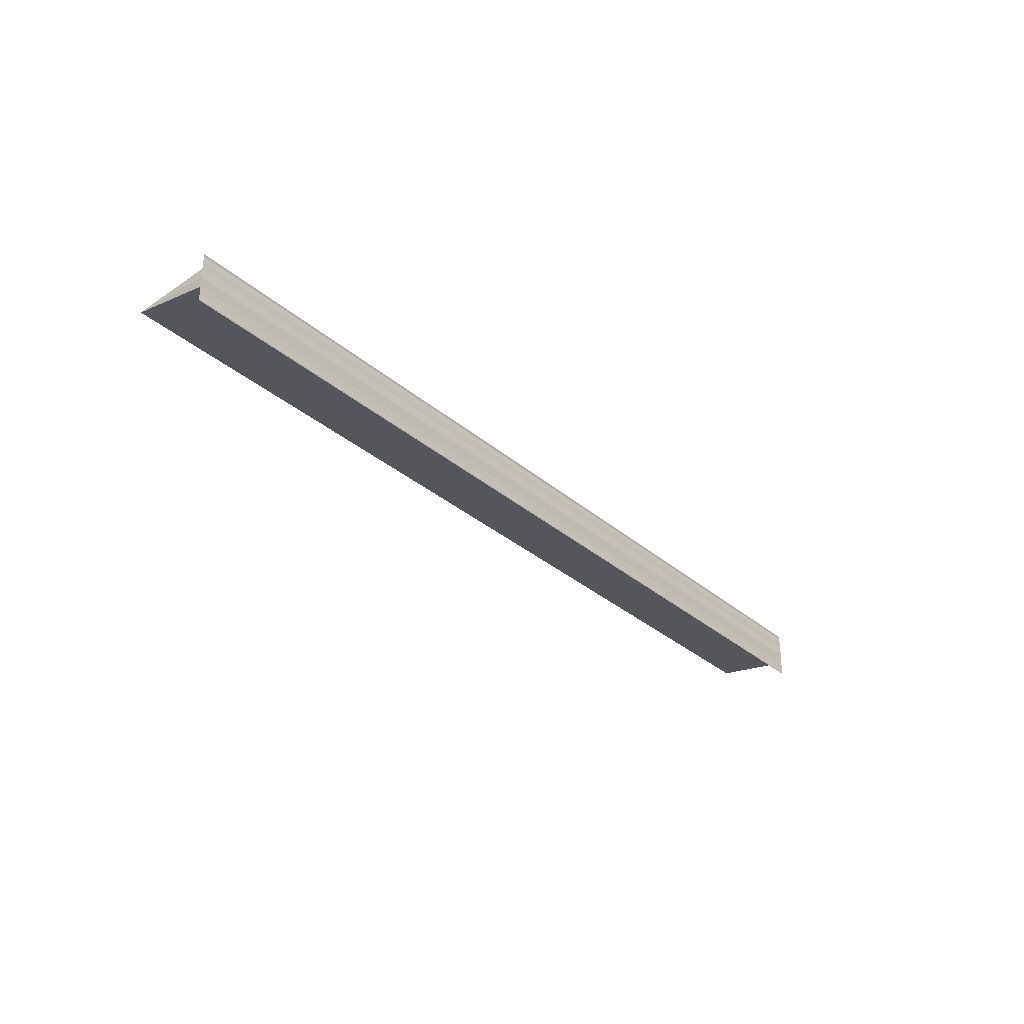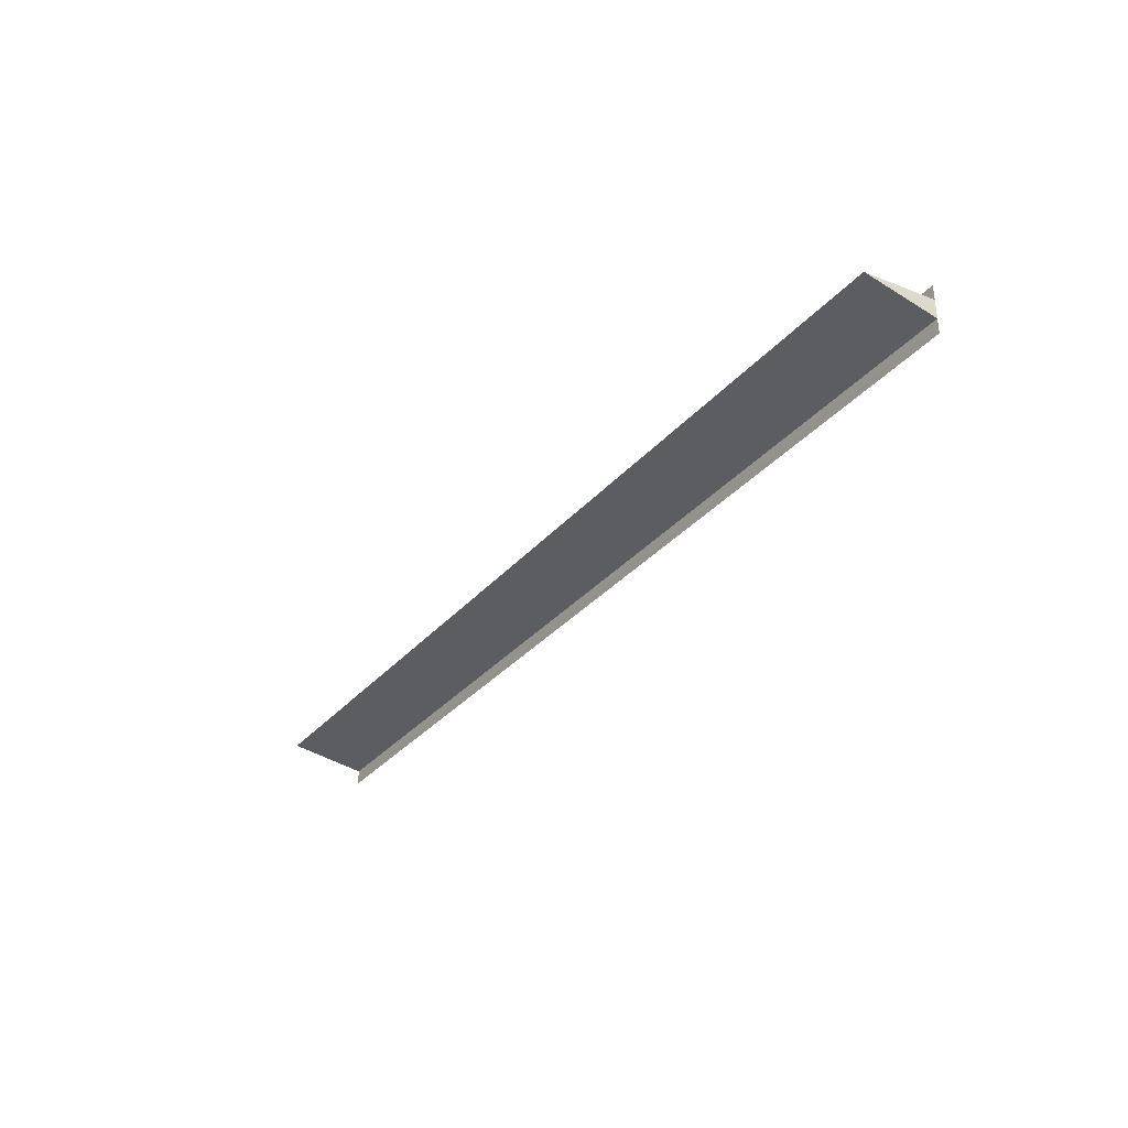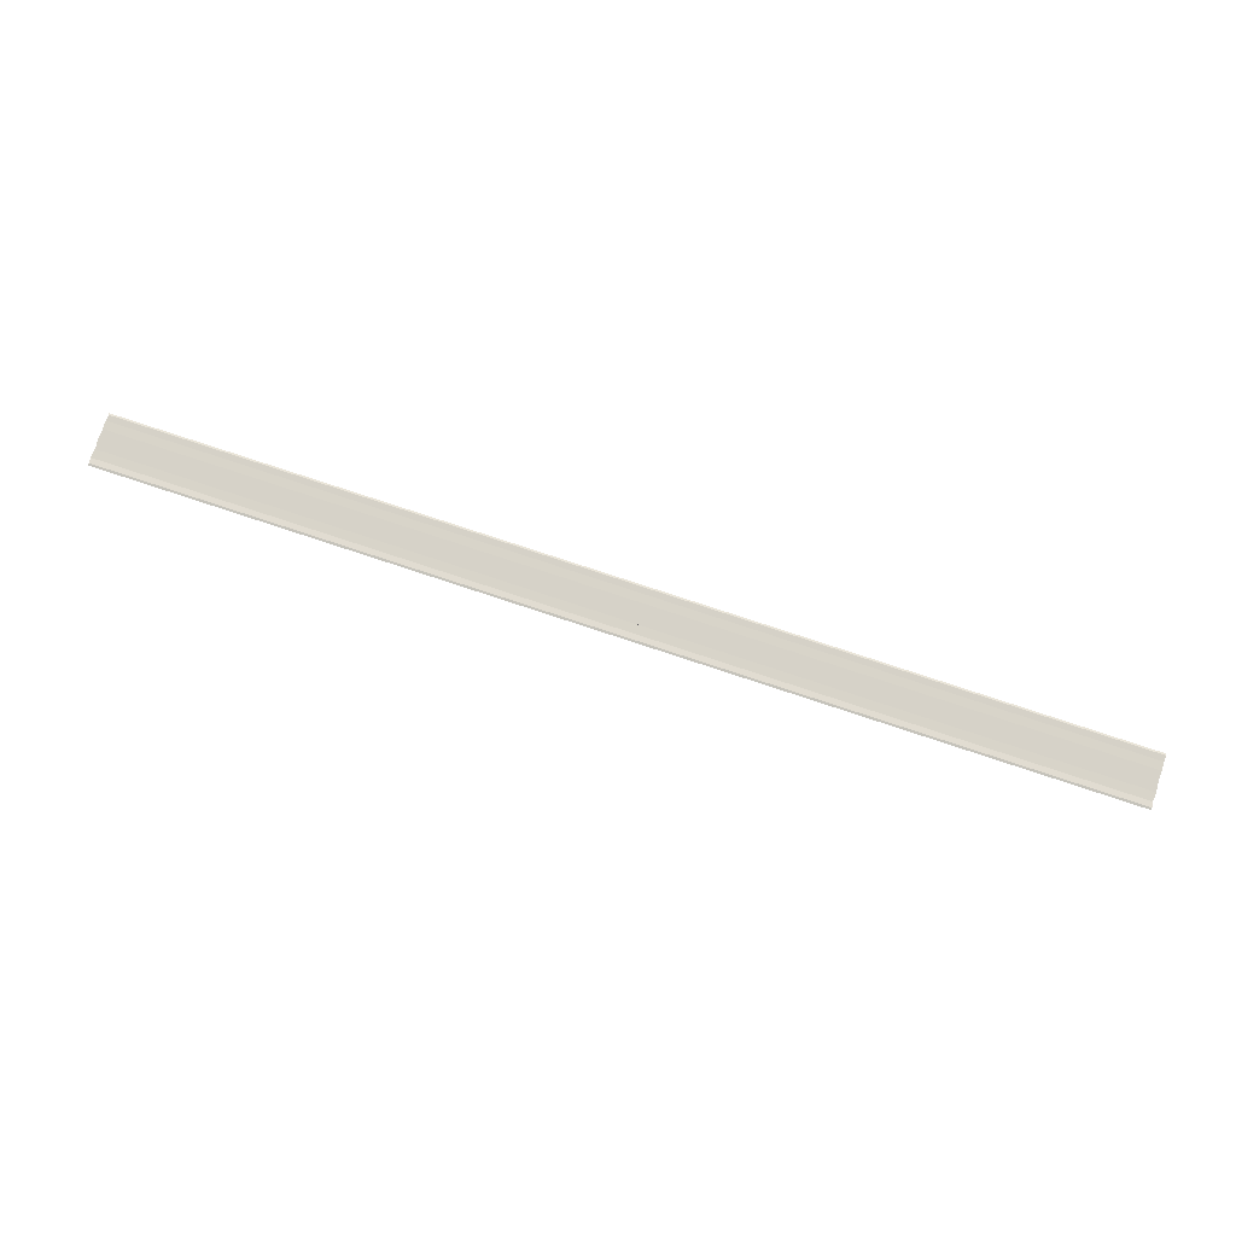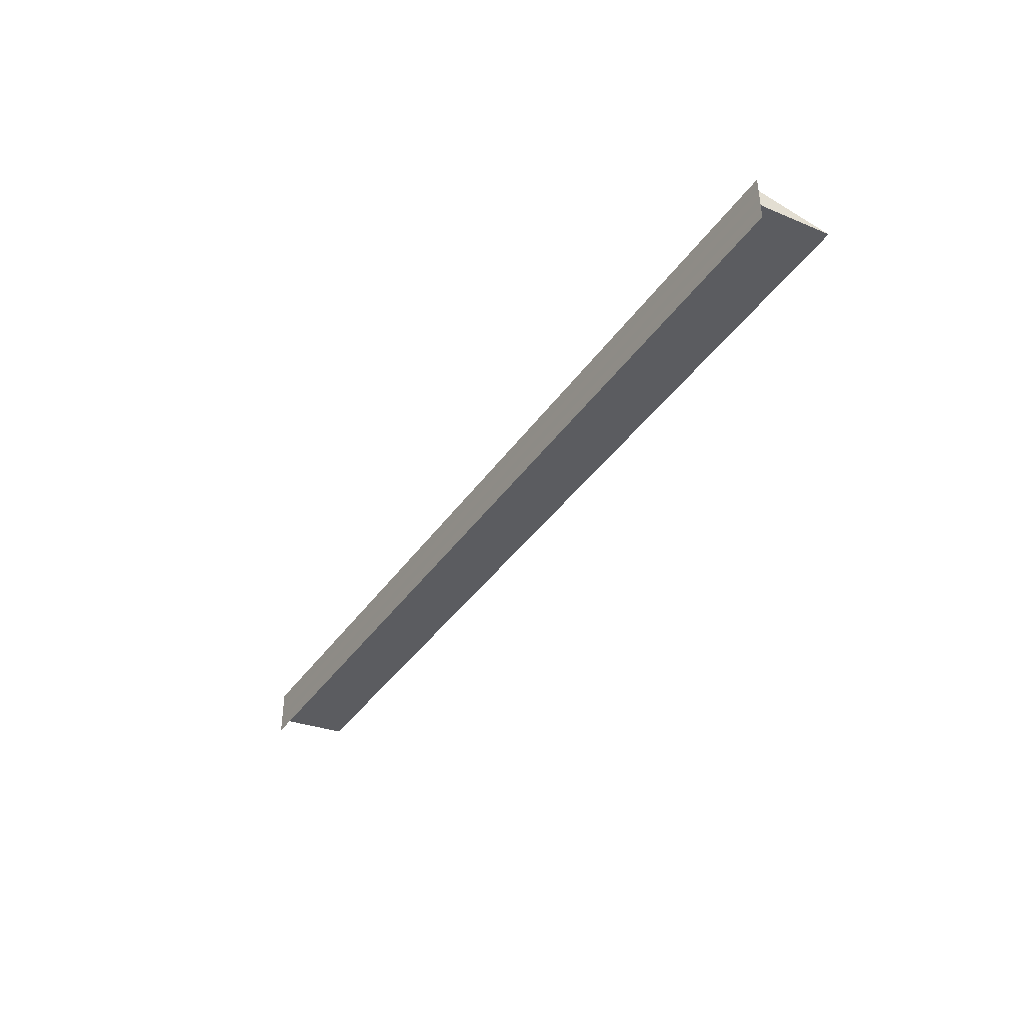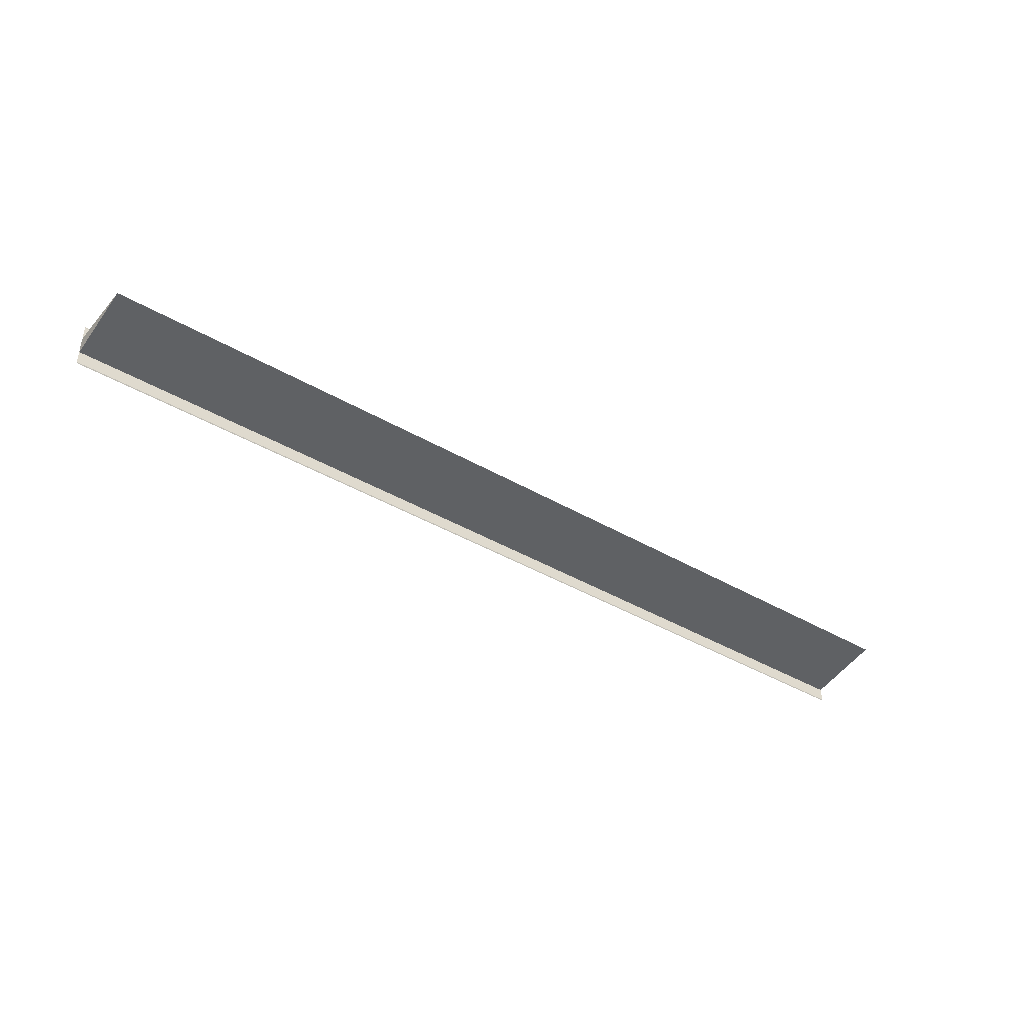
<metadata>
{"format":"obj","ext":"obj","renderer":"f3d","projection":"perspective","resolution":1024,"background":"white","views":[{"elev":-30.8,"azim":128.9,"up":"+Z"},{"elev":-33.2,"azim":56.0,"up":"+Z"},{"elev":76.4,"azim":18.4,"up":"+Y"},{"elev":-39.9,"azim":-121.5,"up":"+Z"},{"elev":-41.6,"azim":-35.2,"up":"+Z"}]}
</metadata>
<code>
o 18559
v 2167 1871 7.41
v 2167 1871 7.41
v 2168 1871 7.41
v 2167 1871 7.41
v 2168 1871 7.41
v 2168 1871 7.409
v 2167 1871 7.409
v 2167 1871 7.408
v 2167 1871 7.407
v 2168 1871 7.407
v 2167 1871 7.408
v 2168 1871 7.408
v 2168 1871 7.407
v 2167 1871 7.406
v 2167 1871 7.407
v 2167 1871 7.407
v 2167 1871 7.408
v 2168 1871 7.408
v 2168 1871 7.407
v 2168 1871 7.406
v 2167 1871 7.407
v 2167 1871 7.406
v 2167 1871 7.405
v 2167 1871 7.405
v 2168 1871 7.405
v 2168 1871 7.404
v 2167 1871 7.404
v 2167 1871 7.404
v 2167 1871 7.404
v 2168 1871 7.404
v 2168 1871 7.407
v 2168 1871 7.406
v 2168 1871 7.407
v 2168 1871 7.408
v 2168 1871 7.407
v 2167 1871 7.406
v 2168 1871 7.405
v 2167 1871 7.407
v 2167 1871 7.406
v 2167 1871 7.405
v 2167 1871 7.404
v 2167 1871 7.404
v 2168 1871 7.404
v 2167 1871 7.404
v 2168 1871 7.404
v 2167 1871 7.41
v 2167 1871 7.409
v 2168 1871 7.41
v 2167 1871 7.41
v 2167 1871 7.41
v 2168 1871 7.41
v 2167 1871 7.409
v 2168 1871 7.409
v 2167 1871 7.408
v 2167 1871 7.407
f 1 2 3
f 3 4 5
f 6 4 5
f 7 2 6
f 7 8 6
f 9 8 10
f 6 11 12
f 13 11 12
f 9 14 15
f 16 15 17
f 18 15 19
f 20 21 13
f 22 9 20
f 22 23 20
f 20 24 25
f 26 24 25
f 27 23 26
f 27 28 26
f 26 29 30
f 13 31 32
f 33 34 31
f 35 36 32
f 37 36 32
f 38 39 35
f 40 39 37
f 40 41 37
f 42 41 43
f 37 44 45
f 43 44 45
f 46 47 48
f 46 49 48
f 48 50 51
f 48 52 53
f 18 52 53
f 54 47 18
f 54 55 18

</code>
